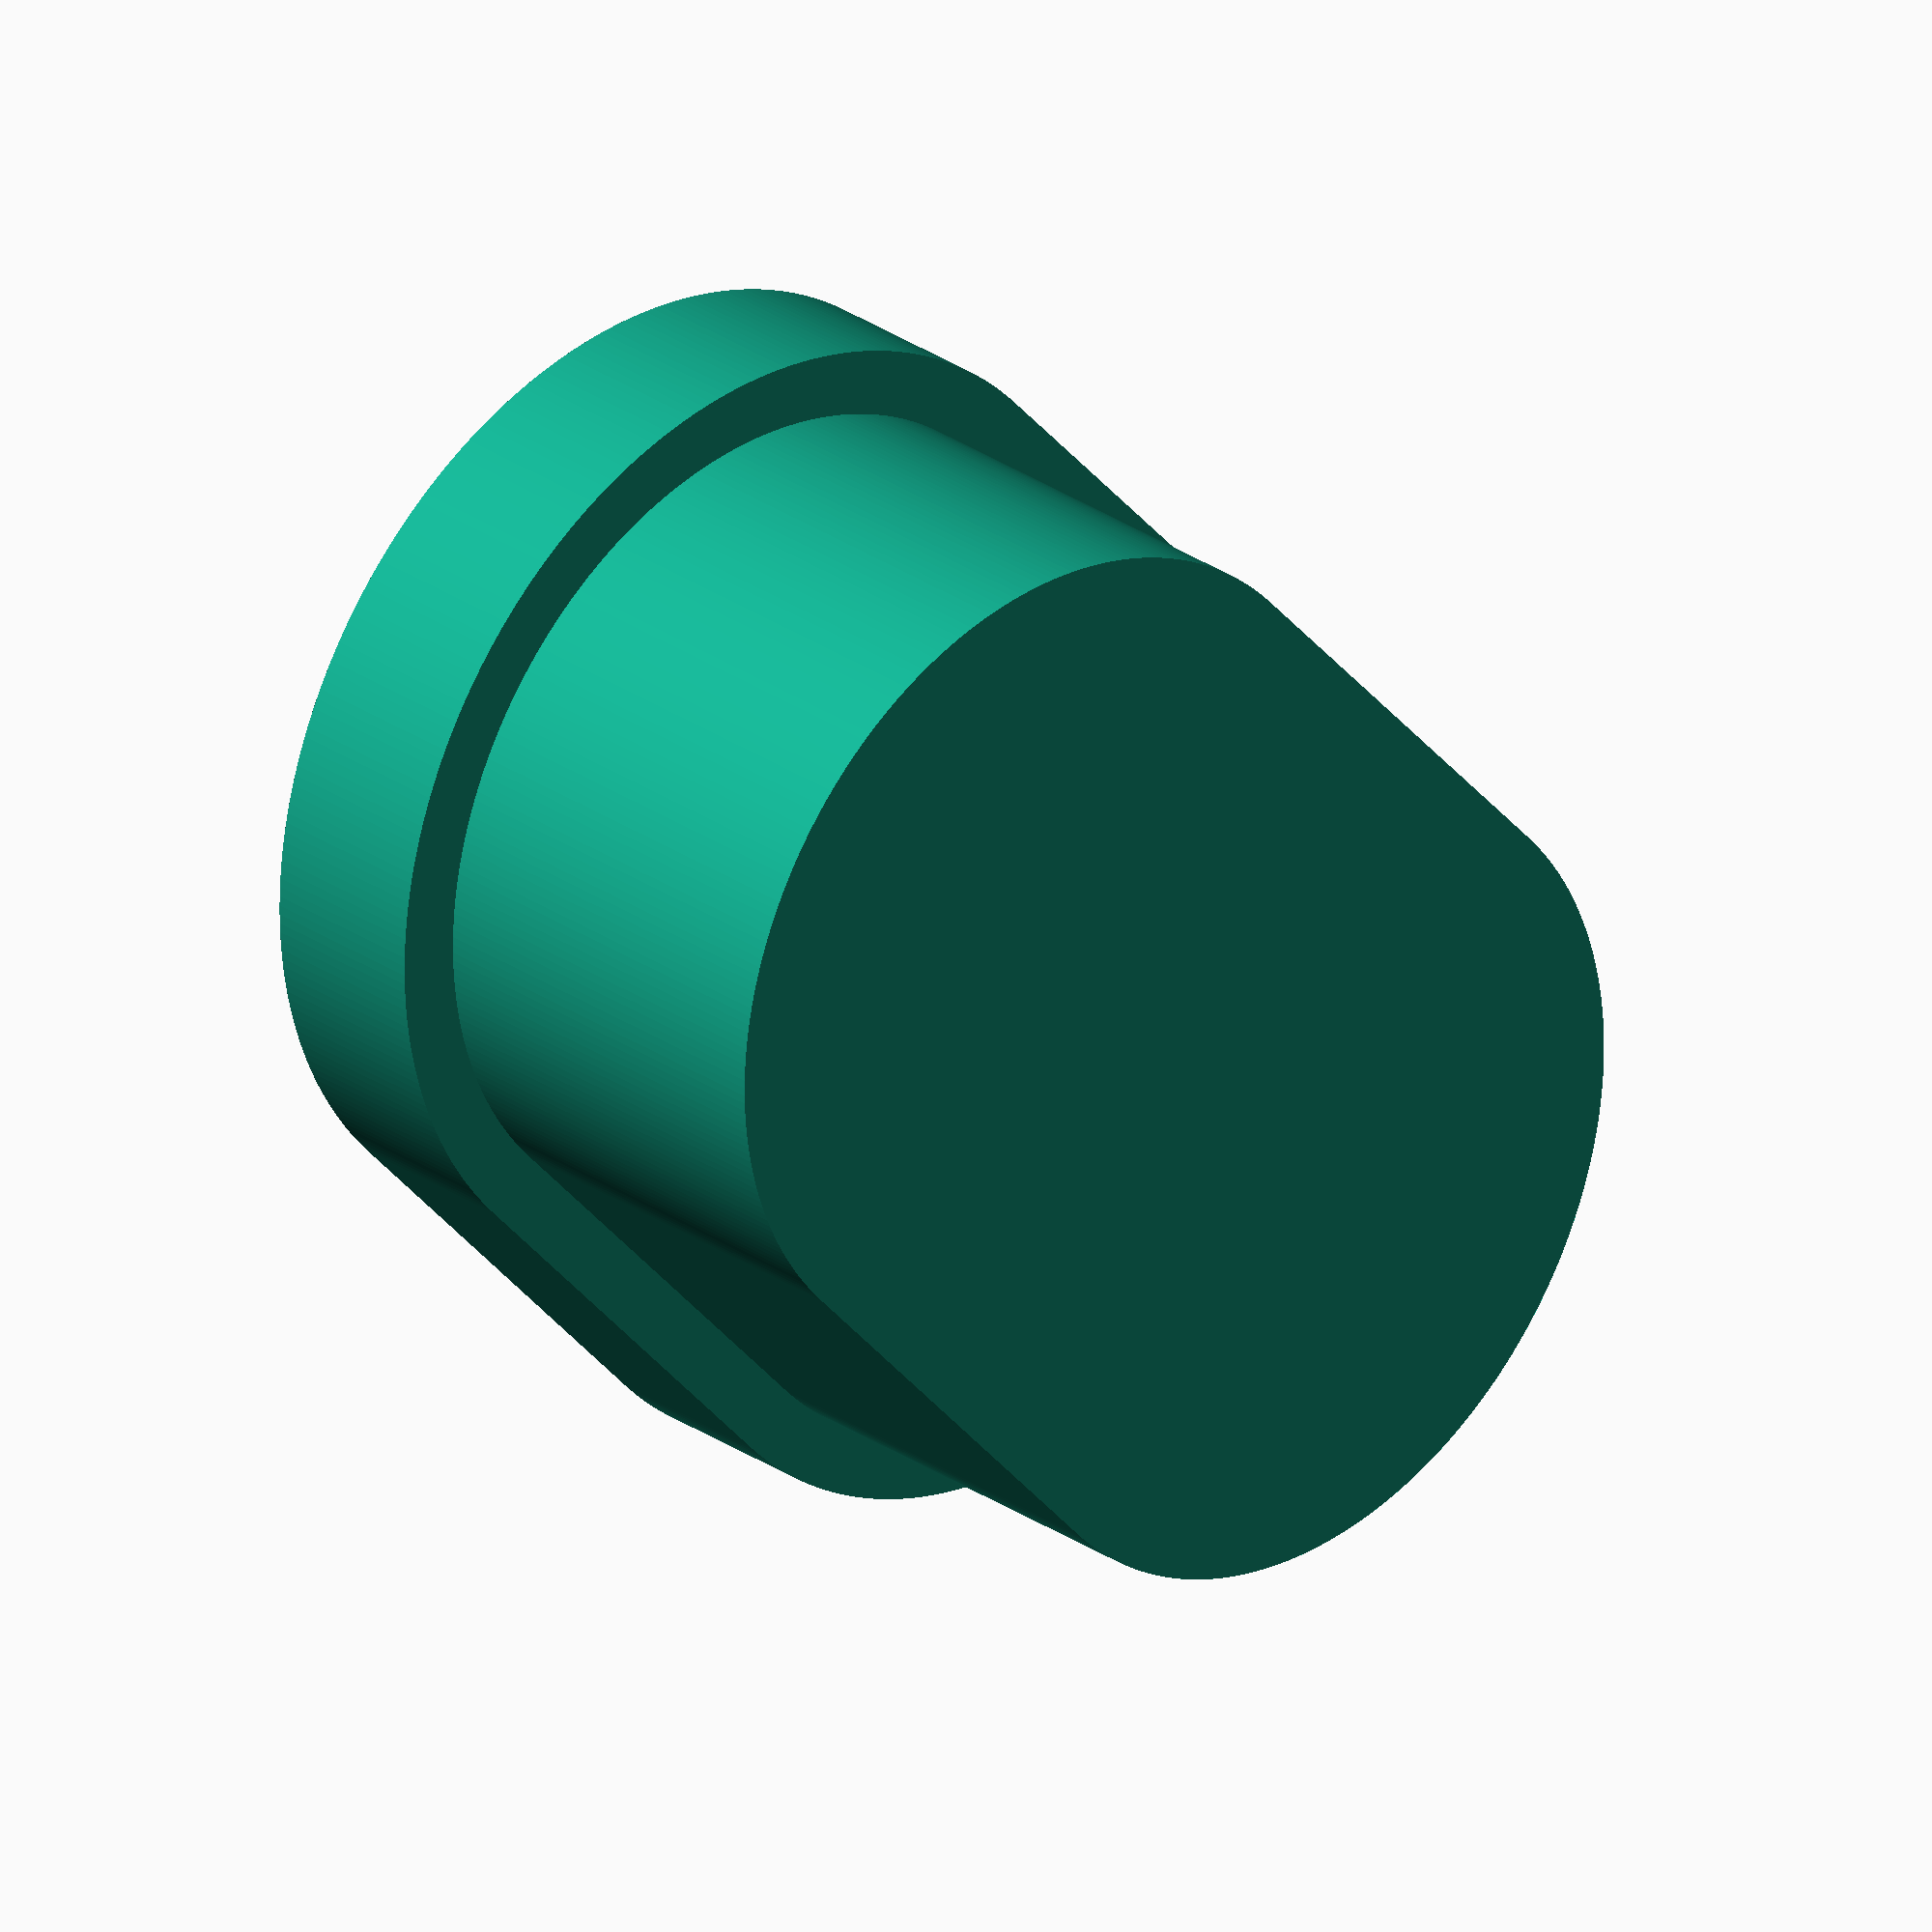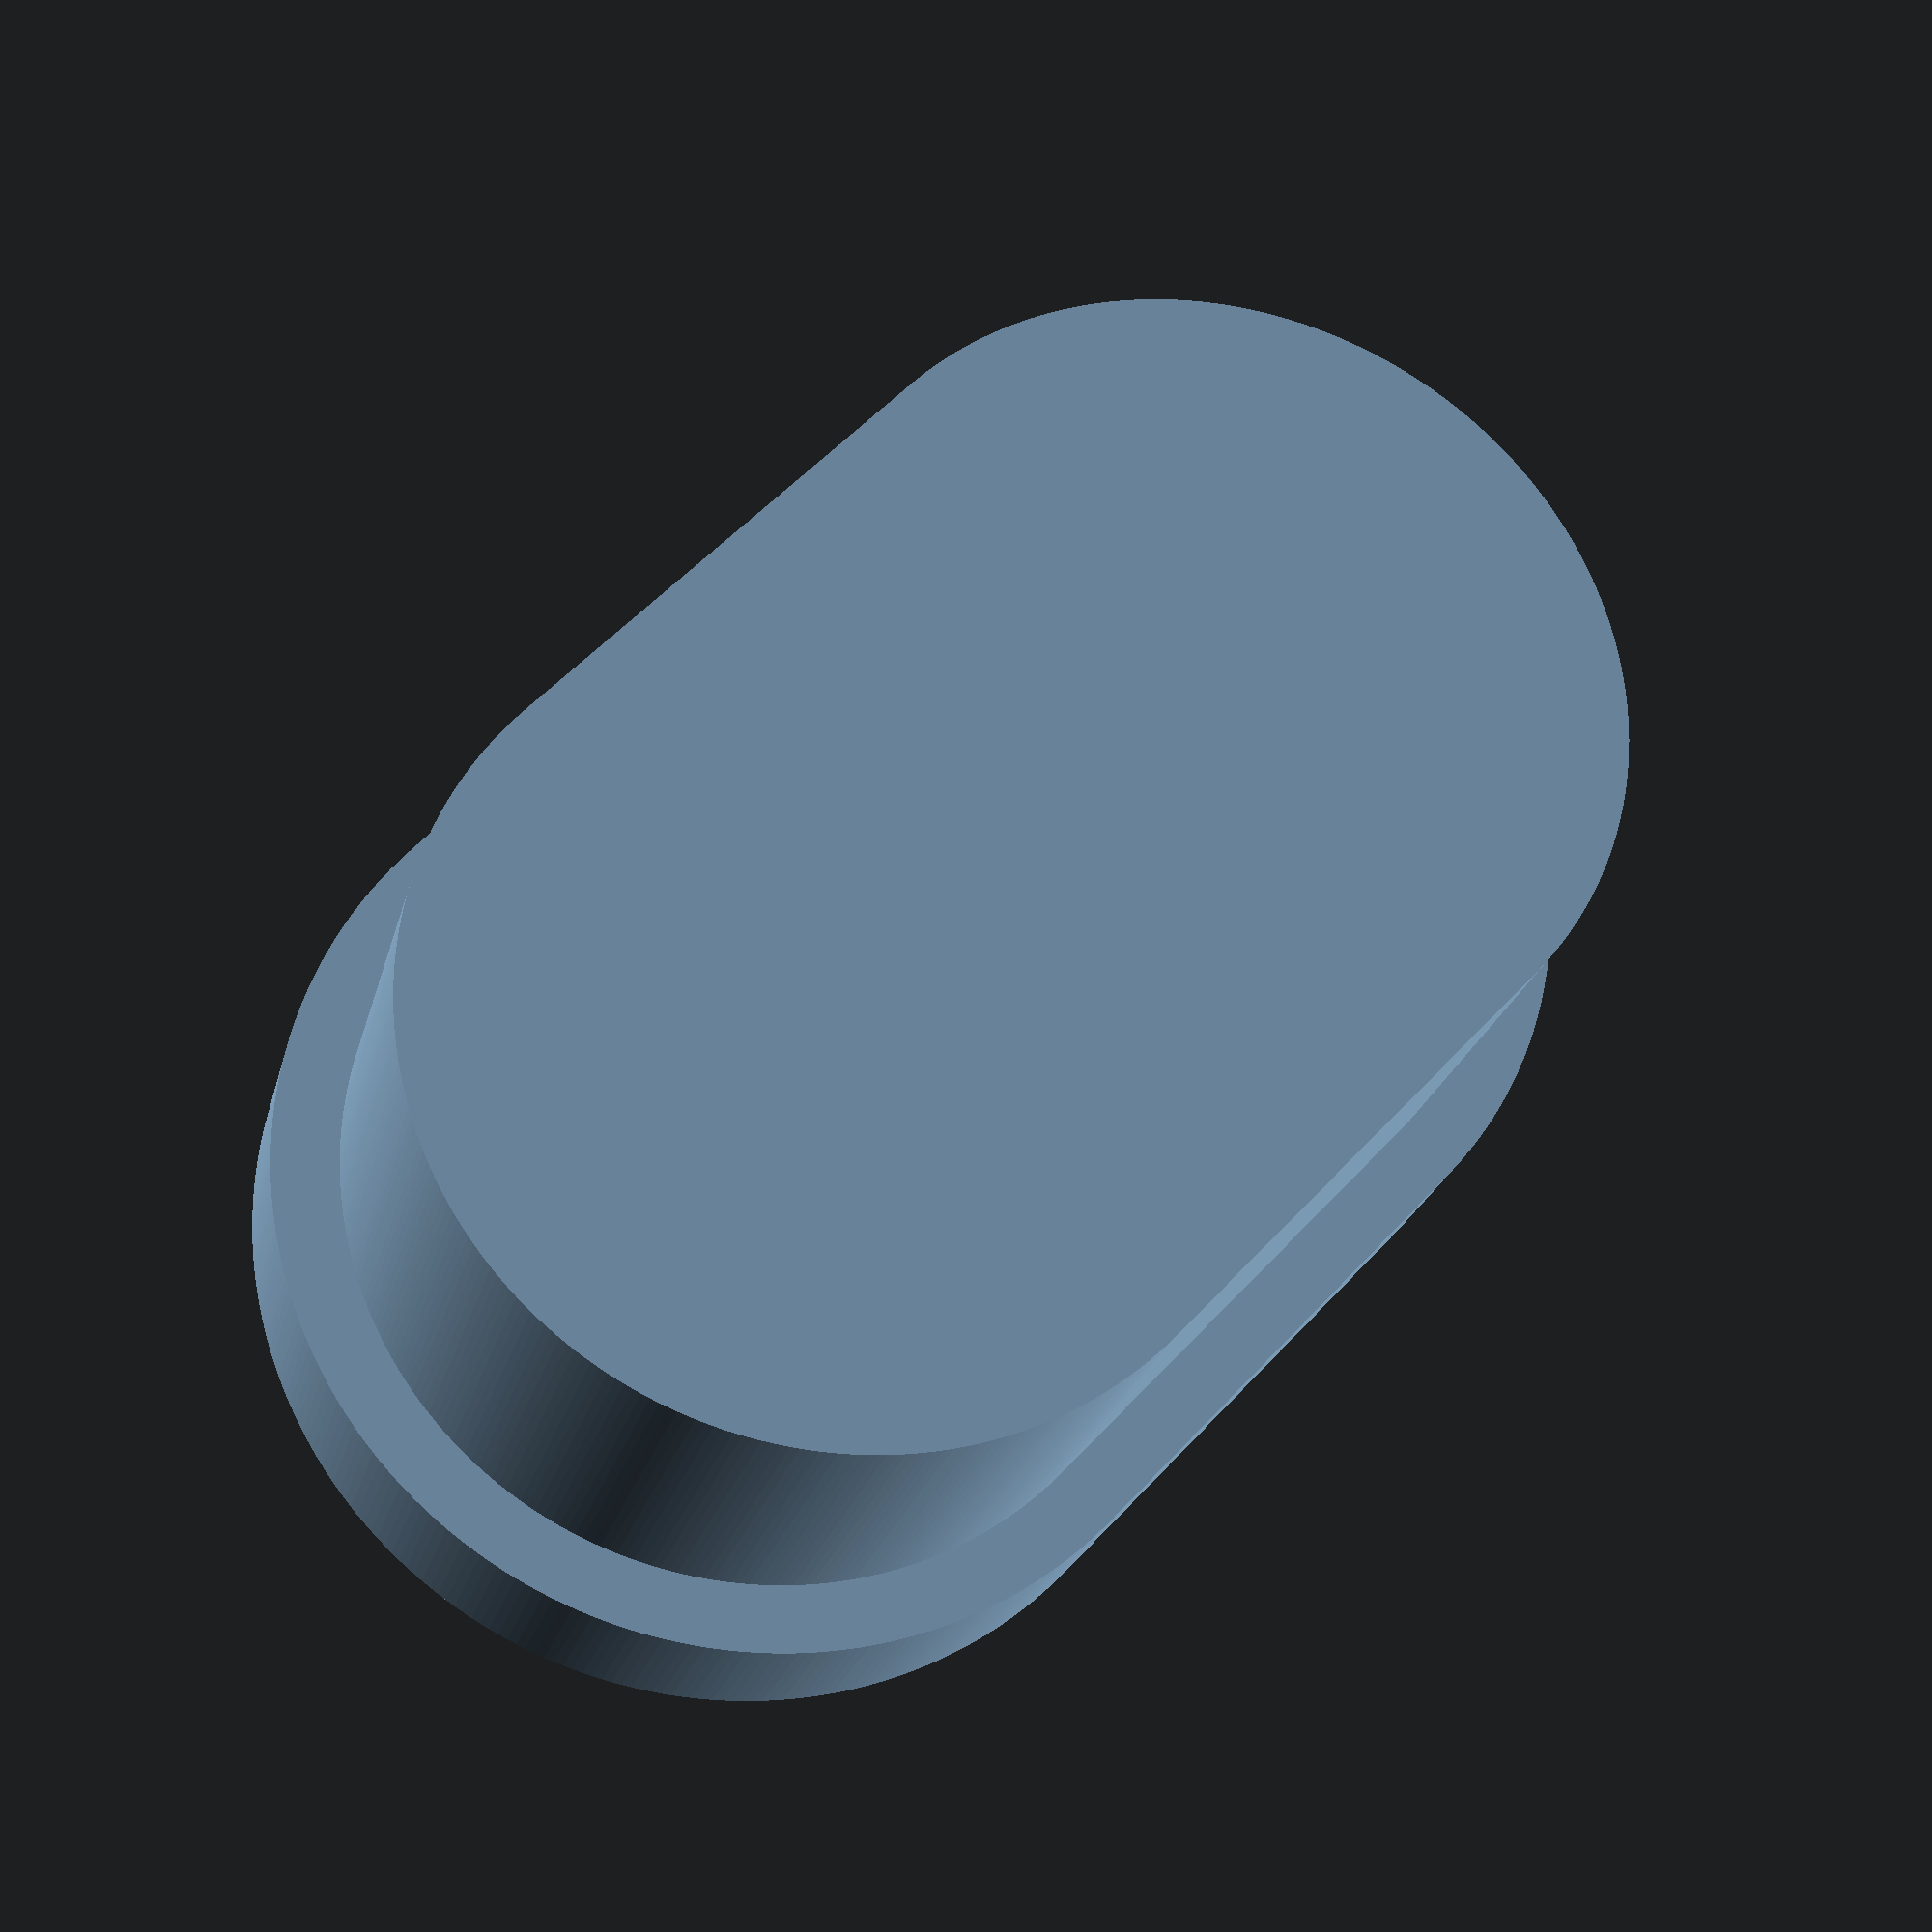
<openscad>
$fn = 300;

SideButton(9.2, 5.6, 6.5); // 1
//SideButton(9, 5.4, 6.5); // 2

//Jig(9.2, 5.6, 6.5, 30);

// *******************************************************************
// ***   SideButton module   *****************************************
// *******************************************************************
module SideButton(L, DB, DL)
{
  // Button
  hull()
  {
    translate([-(L-DB)/2,0,0]) cylinder(d=DB, h=4);
    translate([+(L-DB)/2,0,0]) cylinder(d=DB, h=4);
  }
  // Button base
  hull()
  {
    translate([-(L-DB)/2,0,0]) cylinder(d=DL, h=4-2.8);
    translate([+(L-DB)/2,0,0]) cylinder(d=DL, h=4-2.8);
  }
}

// *******************************************************************
// ***   Jig module   ************************************************
// *******************************************************************
module Jig(L, DB, DL, H)
{
  // Button
  hull()
  {
    translate([-(L-DB)/2,0,0]) cylinder(d=DB, h=H);
    translate([+(L-DB)/2,0,0]) cylinder(d=DB, h=H);
  }
}
</openscad>
<views>
elev=151.5 azim=228.3 roll=224.1 proj=o view=wireframe
elev=23.6 azim=132.6 roll=346.7 proj=p view=wireframe
</views>
